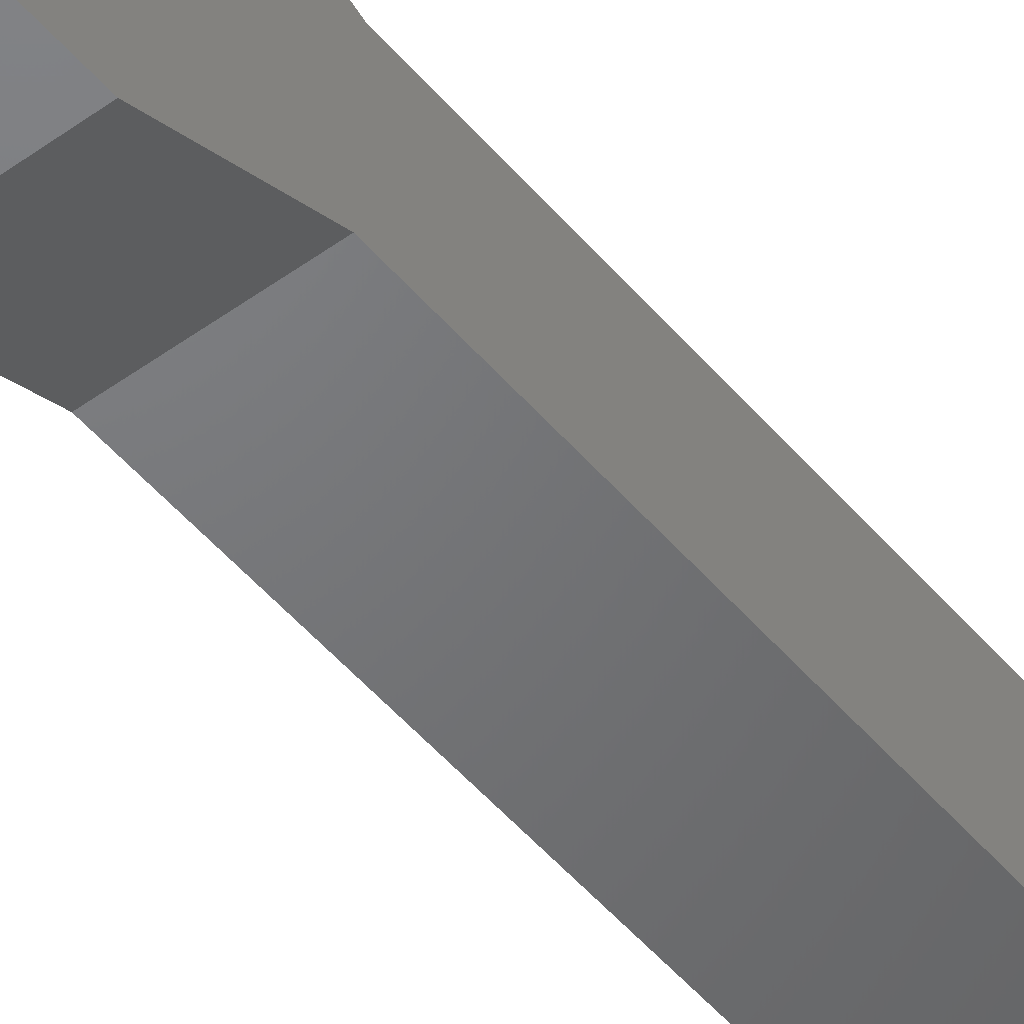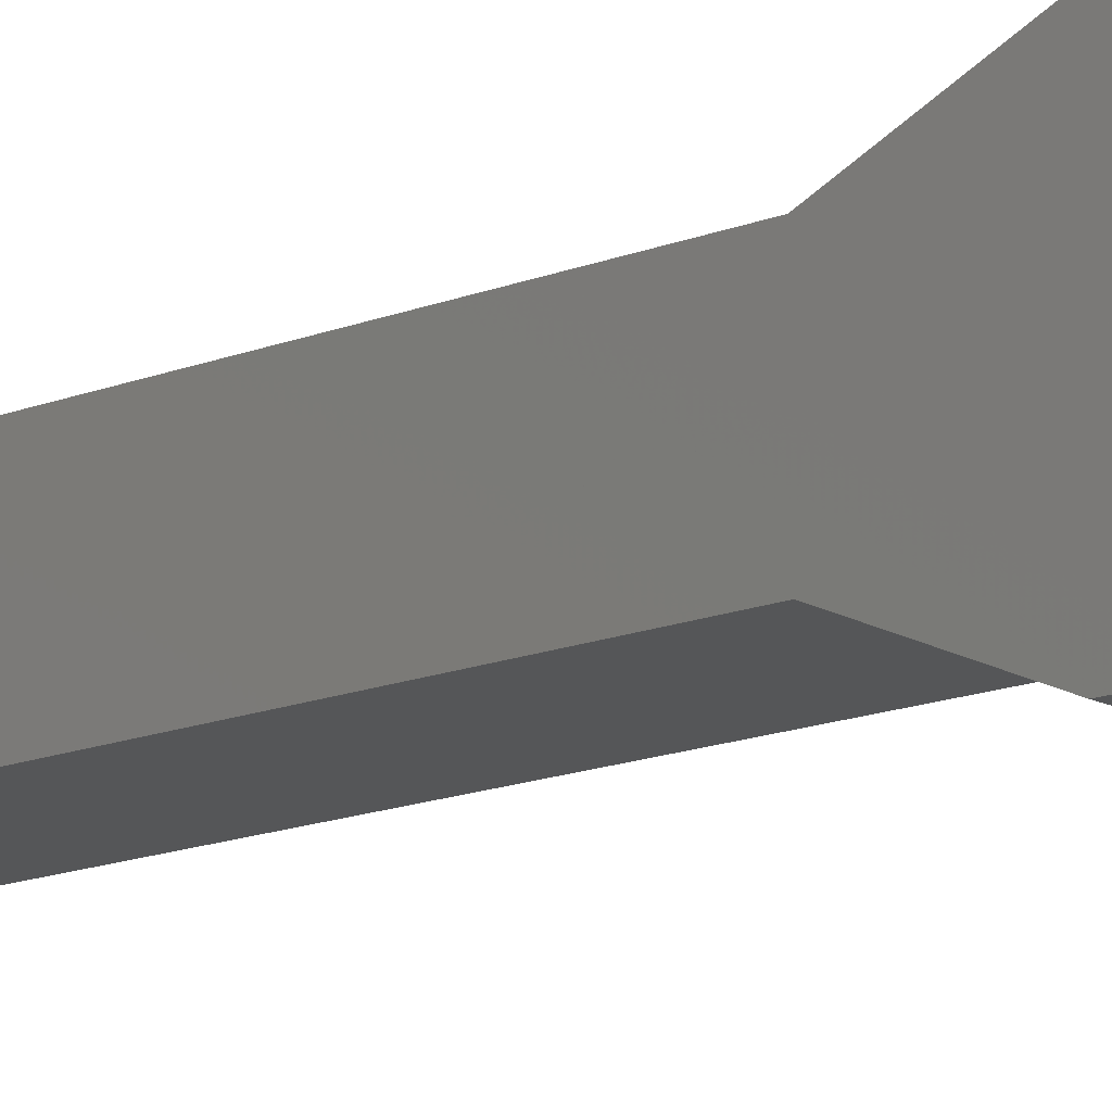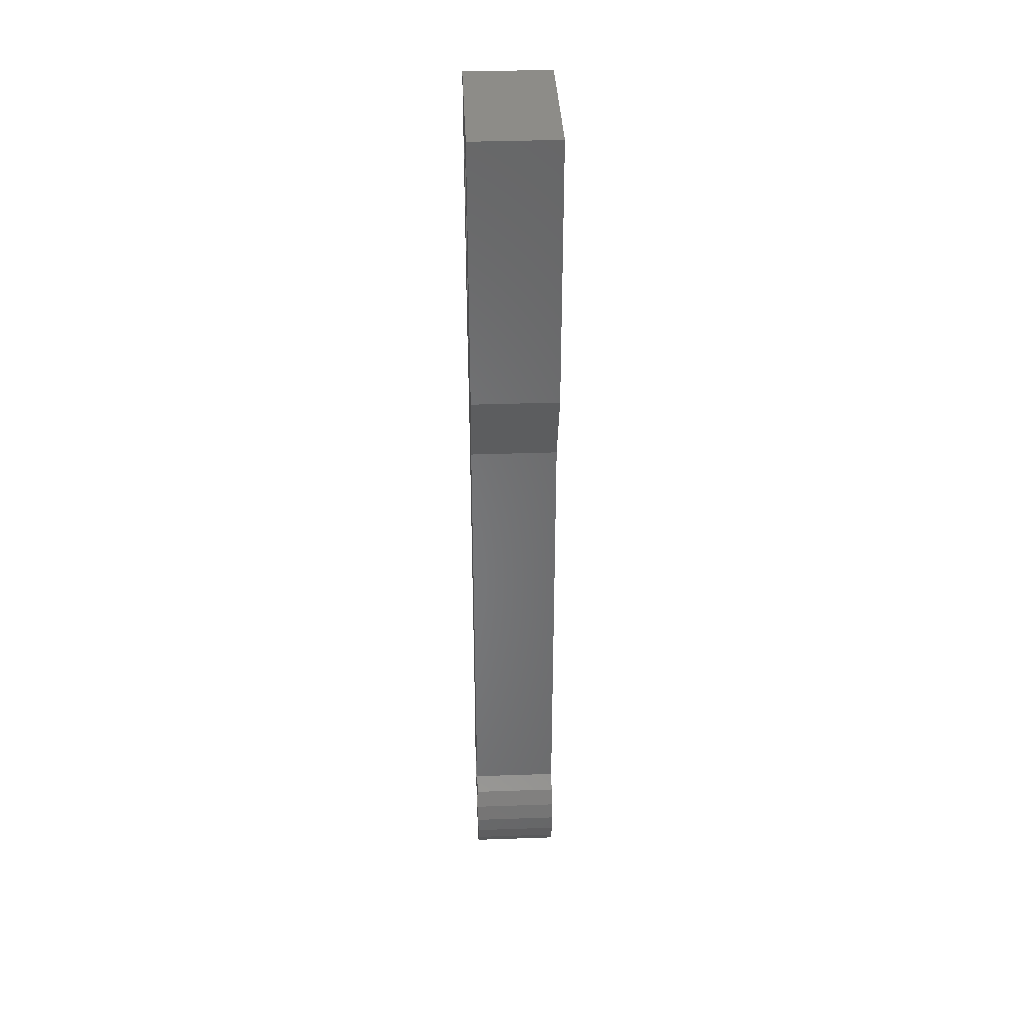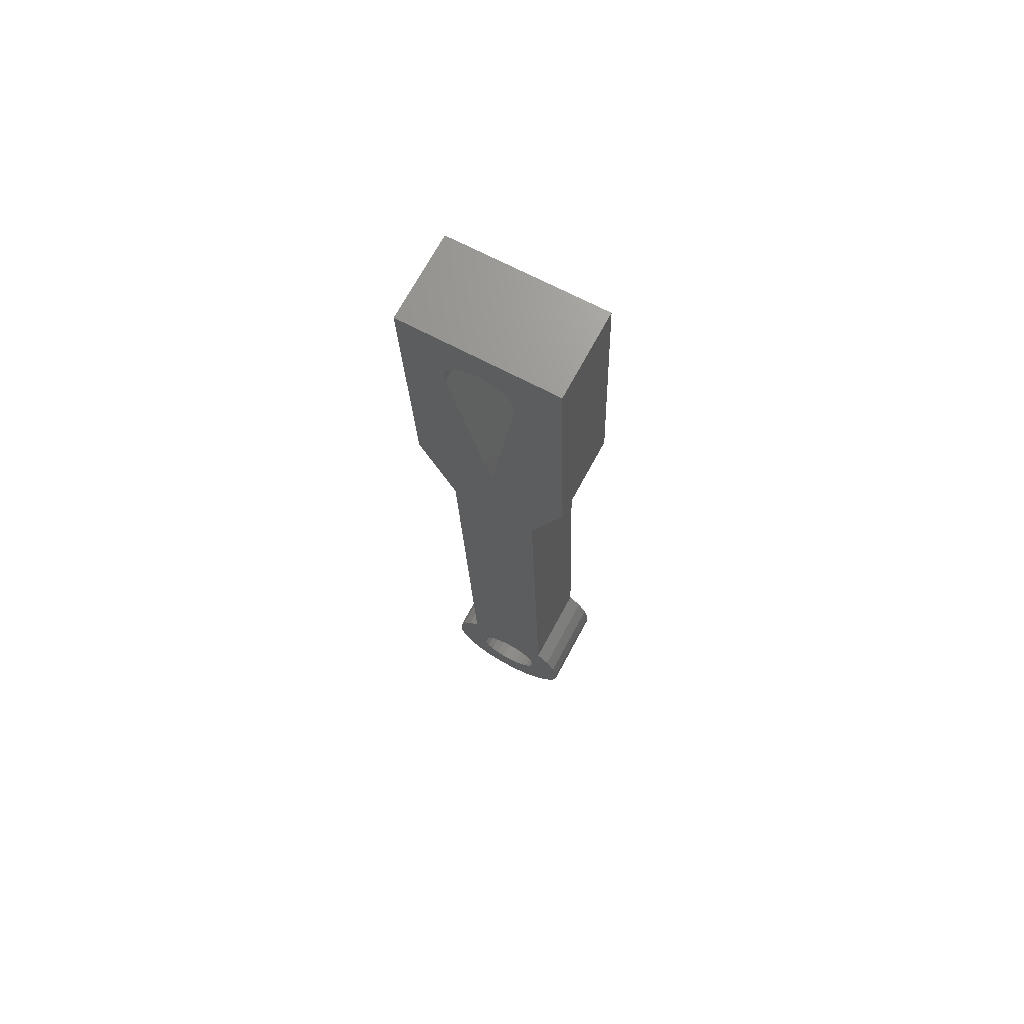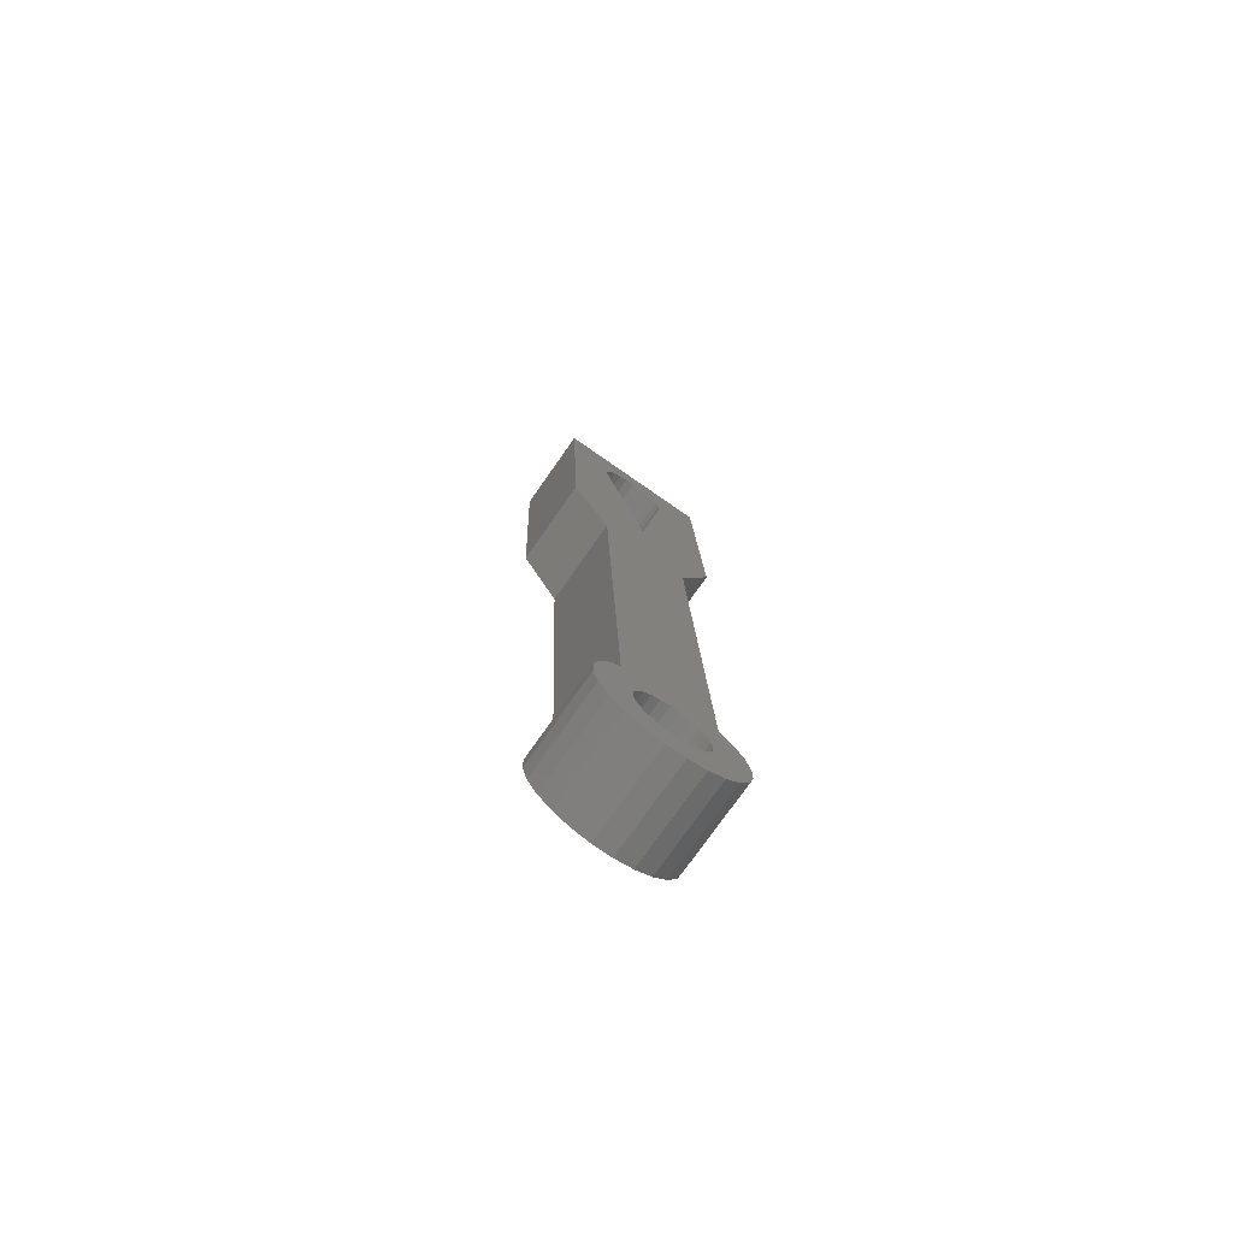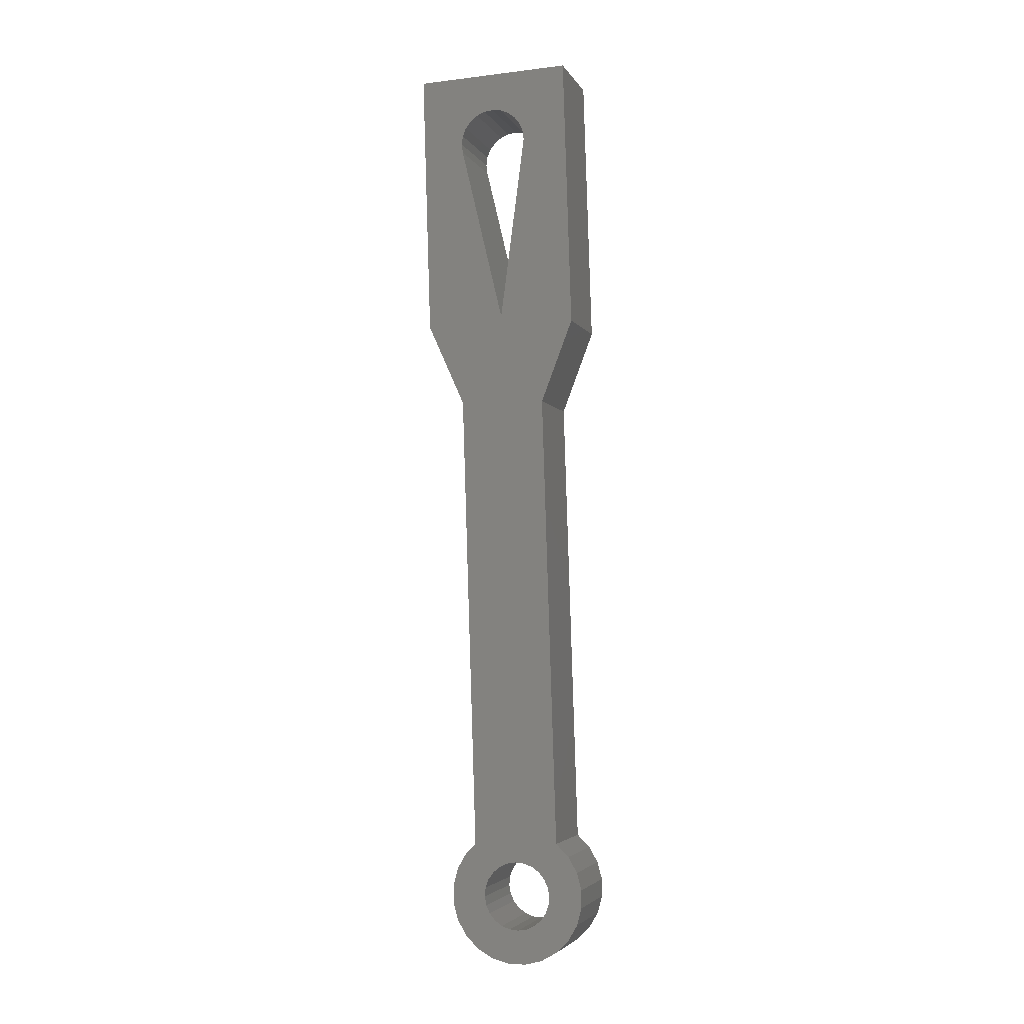
<metadata>
{"format":"stl","ext":"stl","renderer":"f3d","projection":"perspective","resolution":1024,"background":"white","views":[{"elev":-51.8,"azim":38.3,"up":"+Y"},{"elev":-15.7,"azim":-45.6,"up":"+Y"},{"elev":38.5,"azim":176.9,"up":"+Z"},{"elev":70.3,"azim":117.7,"up":"+Z"},{"elev":-75.9,"azim":54.3,"up":"+Z"},{"elev":-4.1,"azim":106.3,"up":"+Z"}]}
</metadata>
<code>
# stl→obj: 134 verts, 276 faces
v -2.987 3.206 0.5871
v 2.018 3.674 1.491
v 2.012 3.152 0.5871
v -2.982 3.728 1.491
v 2.021 3.944 2.5
v -2.979 3.999 2.5
v 2.021 3.944 3.544
v -2.979 3.999 3.544
v 2.018 3.674 4.553
v -2.982 3.728 4.553
v 2.012 3.152 5.457
v -2.987 3.206 5.457
v 2.004 2.413 6.196
v -2.995 2.468 6.196
v 1.943 -3.195 5.457
v -3.05 -2.562 6.035
v -3.057 -3.14 5.457
v 1.949 -2.617 6.035
v -3.062 -3.662 4.553
v 1.937 -3.717 4.553
v -3.065 -3.933 3.544
v 1.935 -3.987 3.544
v -3.065 -3.933 2.5
v 1.935 -3.987 2.5
v -3.062 -3.662 1.491
v 1.937 -3.717 1.491
v -3.057 -3.14 0.5871
v 1.943 -3.195 0.5871
v -3.048 -2.402 -0.1513
v 1.951 -2.456 -0.1513
v -3.039 -1.498 -0.6734
v 1.961 -1.552 -0.6734
v -3.028 -0.4891 -0.9437
v 1.972 -0.5437 -0.9437
v -3.016 0.555 -0.9437
v 1.983 0.5005 -0.9437
v -3.005 1.564 -0.6734
v 1.994 1.509 -0.6734
v -2.995 2.468 -0.1513
v 2.004 2.413 -0.1513
v 1.999 1.929 2.581
v -3.003 1.803 2.091
v 1.997 1.748 2.091
v -3.001 1.984 2.581
v -3.006 1.502 1.665
v 1.994 1.447 1.665
v 1.989 1.046 1.331
v -3.01 1.101 1.331
v 1.984 0.5719 1.112
v -3.015 0.6264 1.112
v 1.979 0.05737 1.024
v -3.021 0.1119 1.024
v 1.973 -0.4625 1.071
v -3.027 -0.408 1.071
v 1.968 -0.9524 1.252
v -3.032 -0.8978 1.252
v 1.963 -1.379 1.553
v -3.037 -1.324 1.553
v 1.959 -1.713 1.955
v -3.04 -1.658 1.955
v 1.957 -1.931 2.429
v -3.043 -1.877 2.429
v 1.956 -2.02 2.943
v -3.044 -1.965 2.943
v 1.956 -1.972 3.463
v -3.043 -1.918 3.463
v 1.958 -1.792 3.953
v -3.041 -1.737 3.953
v 1.962 -1.49 4.379
v -3.038 -1.436 4.379
v -3.034 -1.035 4.713
v 1.966 -1.089 4.713
v -3.028 -0.5605 4.932
v 1.971 -0.615 4.932
v -3.023 -0.04598 5.021
v 1.977 -0.1005 5.021
v -3.017 0.4739 4.973
v 1.983 0.4194 4.973
v -3.012 0.9638 4.792
v 1.988 0.9092 4.792
v -3.007 1.39 4.491
v 1.993 1.336 4.491
v -3.003 1.724 4.09
v 1.996 1.67 4.09
v -3.001 1.943 3.616
v 1.999 1.888 3.616
v -3 2.031 3.101
v 2 1.977 3.101
v 1.94 -3.468 32.73
v 1.939 -3.576 48.86
v 1.917 -5.621 37.5
v 1.94 -3.508 48.35
v 1.967 -1.012 37.96
v 1.982 0.3558 48.35
v 1.983 0.4239 48.86
v 1.993 1.419 37.4
v 1.995 1.571 32.63
v 1.911 -6.113 52.95
v 1.95 -2.576 50.6
v 2.01 2.915 53.24
v 1.945 -2.99 50.28
v 1.942 -3.308 49.86
v 1.94 -3.508 49.38
v 1.955 -2.094 50.8
v 1.961 -1.576 50.86
v 1.966 -1.058 50.8
v 1.972 -0.576 50.6
v 1.976 -0.1618 50.28
v 1.98 0.156 49.86
v 1.982 0.3558 49.38
v 2.015 3.418 37.46
v -2.99 2.97 53.24
v -3.088 -6.058 52.95
v -3.033 -0.9572 37.96
v -3.018 0.4103 48.35
v -3.06 -3.453 48.35
v -3.017 0.4785 48.86
v -3.061 -3.521 48.86
v -3.06 -3.453 49.38
v -3.058 -3.253 49.86
v -3.054 -2.936 50.28
v -3.05 -2.521 50.6
v -3.045 -2.039 50.8
v -3.039 -1.521 50.86
v -3.033 -1.004 50.8
v -3.028 -0.5215 50.6
v -3.023 -0.1073 50.28
v -3.02 0.2105 49.86
v -3.018 0.4103 49.38
v -3.005 1.625 32.63
v -2.984 3.472 37.46
v -3.006 1.473 37.4
v -3.06 -3.413 32.73
v -3.083 -5.566 37.5
f 1 2 3
f 2 1 4
f 4 5 2
f 5 4 6
f 6 7 5
f 7 6 8
f 8 9 7
f 9 8 10
f 10 11 9
f 11 10 12
f 13 12 14
f 12 13 11
f 15 16 17
f 16 15 18
f 15 19 20
f 19 15 17
f 20 21 22
f 21 20 19
f 22 23 24
f 23 22 21
f 24 25 26
f 25 24 23
f 26 27 28
f 27 26 25
f 29 28 27
f 28 29 30
f 31 30 29
f 30 31 32
f 33 32 31
f 32 33 34
f 35 34 33
f 34 35 36
f 37 36 35
f 36 37 38
f 39 38 37
f 38 39 40
f 1 40 39
f 40 1 3
f 41 42 43
f 42 41 44
f 43 45 46
f 45 43 42
f 47 45 48
f 45 47 46
f 49 48 50
f 48 49 47
f 51 50 52
f 50 51 49
f 53 52 54
f 52 53 51
f 55 54 56
f 54 55 53
f 57 56 58
f 56 57 55
f 58 59 57
f 59 58 60
f 60 61 59
f 61 60 62
f 62 63 61
f 63 62 64
f 64 65 63
f 65 64 66
f 66 67 65
f 67 66 68
f 68 69 67
f 69 68 70
f 71 69 70
f 69 71 72
f 73 72 71
f 72 73 74
f 75 74 73
f 74 75 76
f 77 76 75
f 76 77 78
f 79 78 77
f 78 79 80
f 81 80 79
f 80 81 82
f 82 83 84
f 83 82 81
f 84 85 86
f 85 84 83
f 86 87 88
f 87 86 85
f 88 44 41
f 44 88 87
f 26 22 24
f 22 26 20
f 20 26 28
f 20 28 15
f 15 28 18
f 18 28 30
f 89 90 91
f 90 89 92
f 92 89 93
f 93 89 18
f 93 18 30
f 93 30 63
f 93 63 65
f 93 65 67
f 93 67 69
f 93 69 72
f 93 72 74
f 93 74 94
f 94 74 76
f 94 76 78
f 94 78 95
f 95 78 80
f 32 63 30
f 63 32 61
f 61 32 59
f 59 32 57
f 57 32 34
f 57 34 55
f 55 34 53
f 53 34 36
f 53 36 51
f 51 36 49
f 49 36 38
f 49 38 47
f 47 38 46
f 46 38 43
f 43 38 40
f 43 40 41
f 41 40 88
f 88 40 13
f 13 40 11
f 11 40 3
f 11 3 9
f 9 3 2
f 9 2 5
f 9 5 7
f 84 96 82
f 96 84 97
f 97 84 13
f 13 84 86
f 13 86 88
f 98 99 100
f 99 98 101
f 101 98 102
f 102 98 103
f 103 98 91
f 103 91 90
f 100 99 104
f 100 104 105
f 100 105 106
f 100 106 107
f 100 107 108
f 100 108 109
f 100 109 110
f 100 110 95
f 100 95 96
f 96 95 80
f 96 80 82
f 100 96 111
f 98 112 113
f 112 98 100
f 94 114 93
f 114 94 115
f 114 92 93
f 92 114 116
f 95 115 94
f 115 95 117
f 116 90 92
f 90 116 118
f 119 90 118
f 90 119 103
f 120 103 119
f 103 120 102
f 121 102 120
f 102 121 101
f 122 101 121
f 101 122 99
f 123 99 122
f 99 123 104
f 124 104 123
f 104 124 105
f 125 105 124
f 105 125 106
f 126 106 125
f 106 126 107
f 127 107 126
f 107 127 108
f 108 128 109
f 128 108 127
f 109 129 110
f 129 109 128
f 110 117 95
f 117 110 129
f 14 97 13
f 97 14 130
f 131 100 111
f 100 131 112
f 131 96 132
f 96 131 111
f 89 16 18
f 16 89 133
f 98 134 91
f 134 98 113
f 111 96 97
f 131 130 132
f 130 111 97
f 111 130 131
f 130 96 97
f 96 130 132
f 91 133 89
f 133 91 134
f 118 133 134
f 133 118 116
f 133 116 114
f 133 114 16
f 16 114 29
f 29 114 64
f 64 114 66
f 66 114 68
f 68 114 70
f 70 114 71
f 71 114 73
f 73 114 115
f 73 115 75
f 75 115 77
f 77 115 117
f 77 117 79
f 19 23 21
f 23 19 25
f 25 19 17
f 25 17 27
f 27 17 16
f 27 16 29
f 113 119 134
f 119 113 120
f 120 113 121
f 121 113 122
f 122 113 112
f 134 119 118
f 122 112 123
f 123 112 124
f 124 112 125
f 125 112 126
f 126 112 127
f 127 112 128
f 128 112 129
f 129 112 117
f 117 112 132
f 117 132 79
f 79 132 81
f 132 112 131
f 132 83 81
f 83 132 130
f 83 130 14
f 83 14 85
f 85 14 87
f 87 14 39
f 39 14 1
f 1 14 12
f 1 12 4
f 4 12 10
f 4 10 8
f 4 8 6
f 64 31 29
f 31 64 62
f 31 62 60
f 31 60 58
f 31 58 33
f 33 58 56
f 33 56 54
f 33 54 35
f 35 54 52
f 35 52 50
f 35 50 37
f 37 50 48
f 37 48 45
f 37 45 42
f 37 42 39
f 39 42 44
f 39 44 87

</code>
